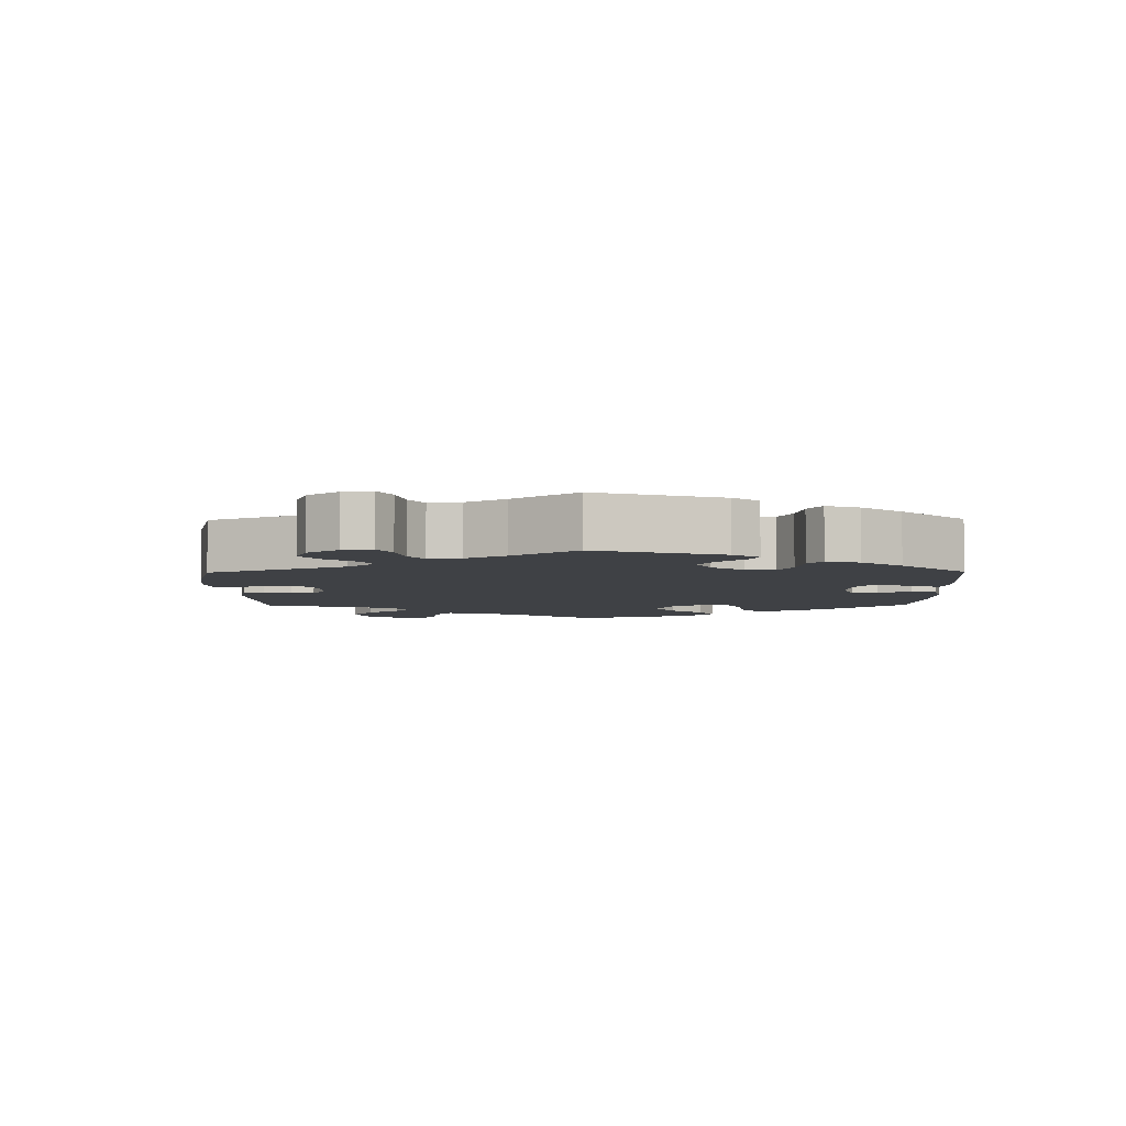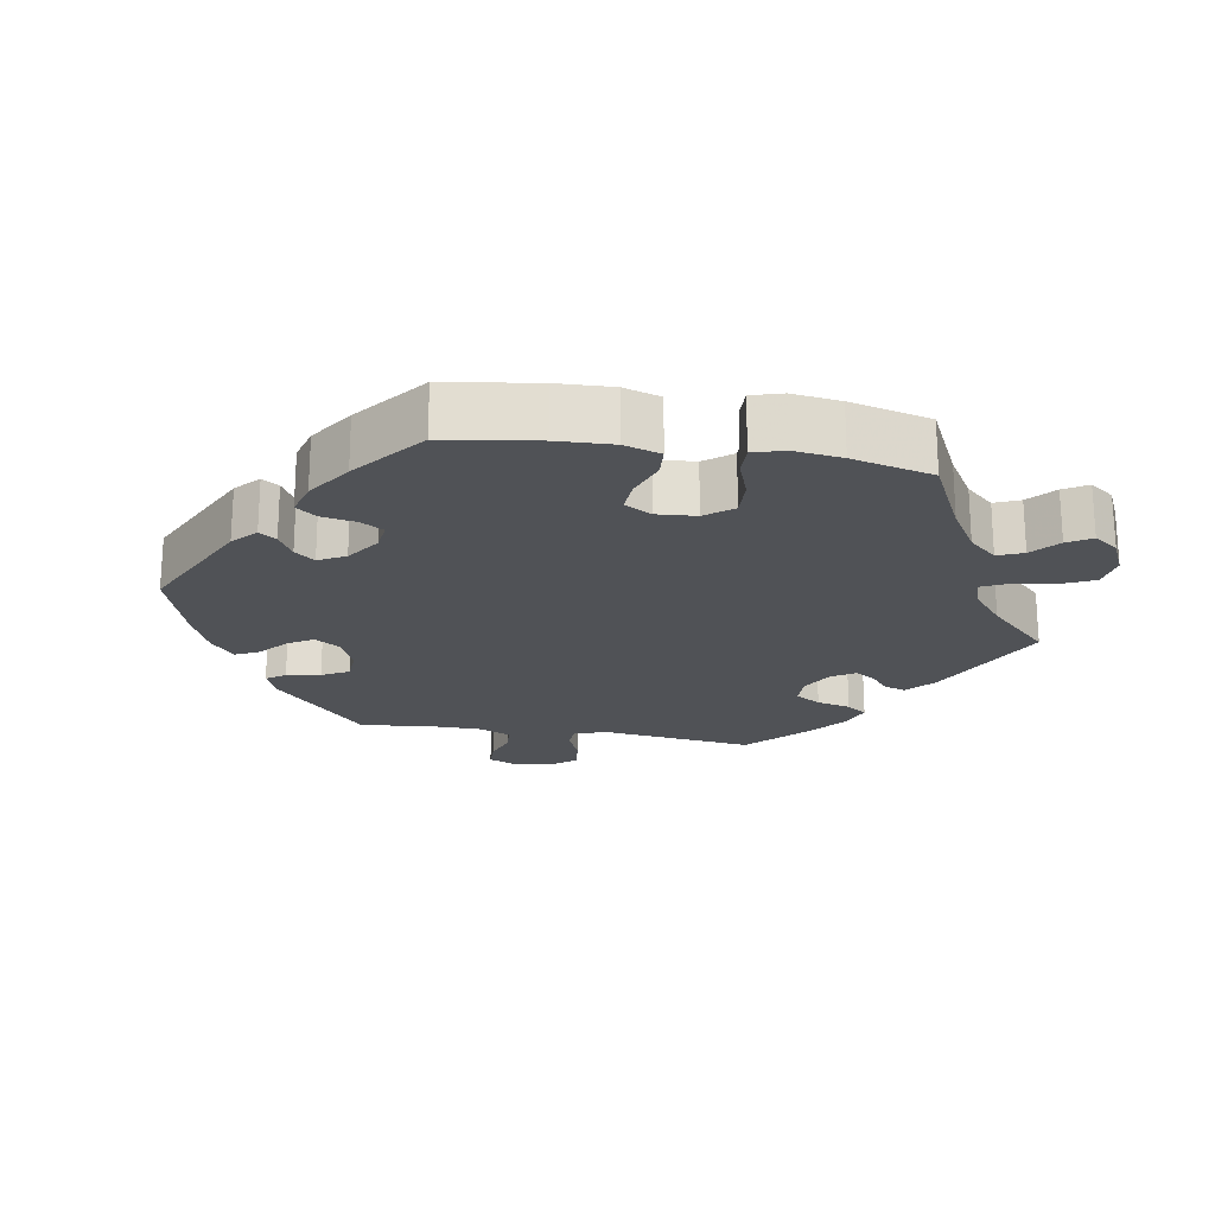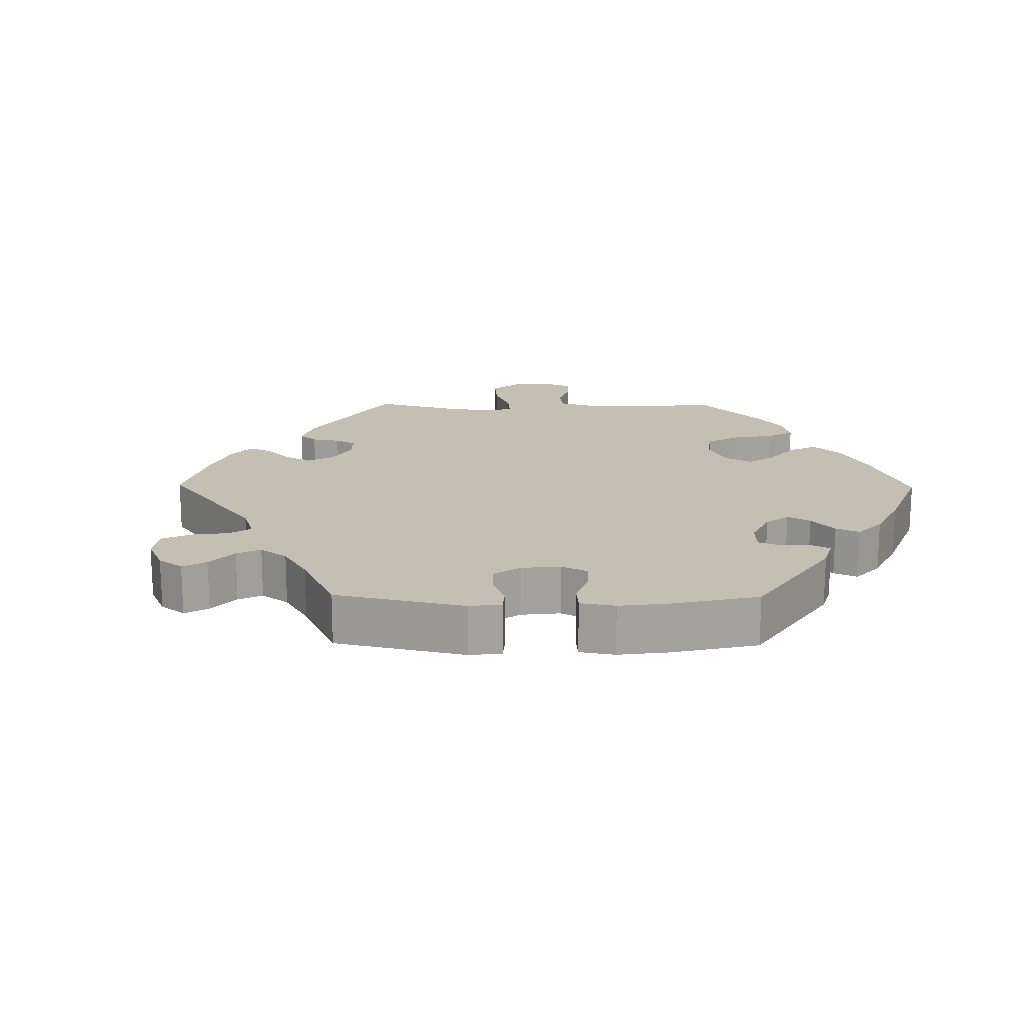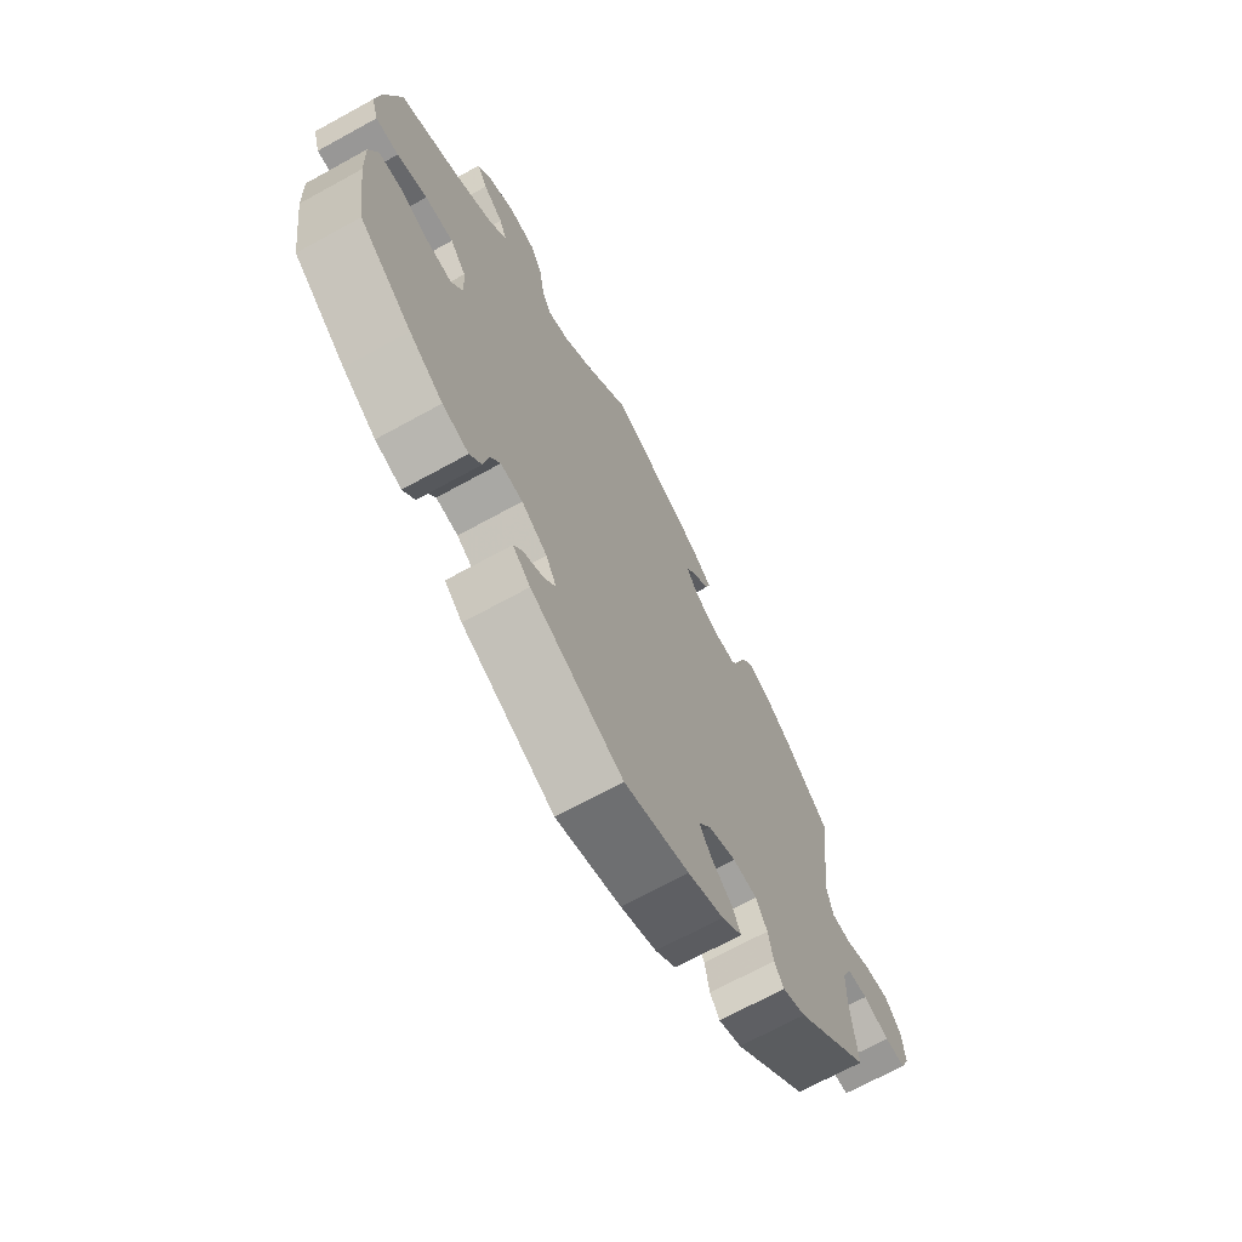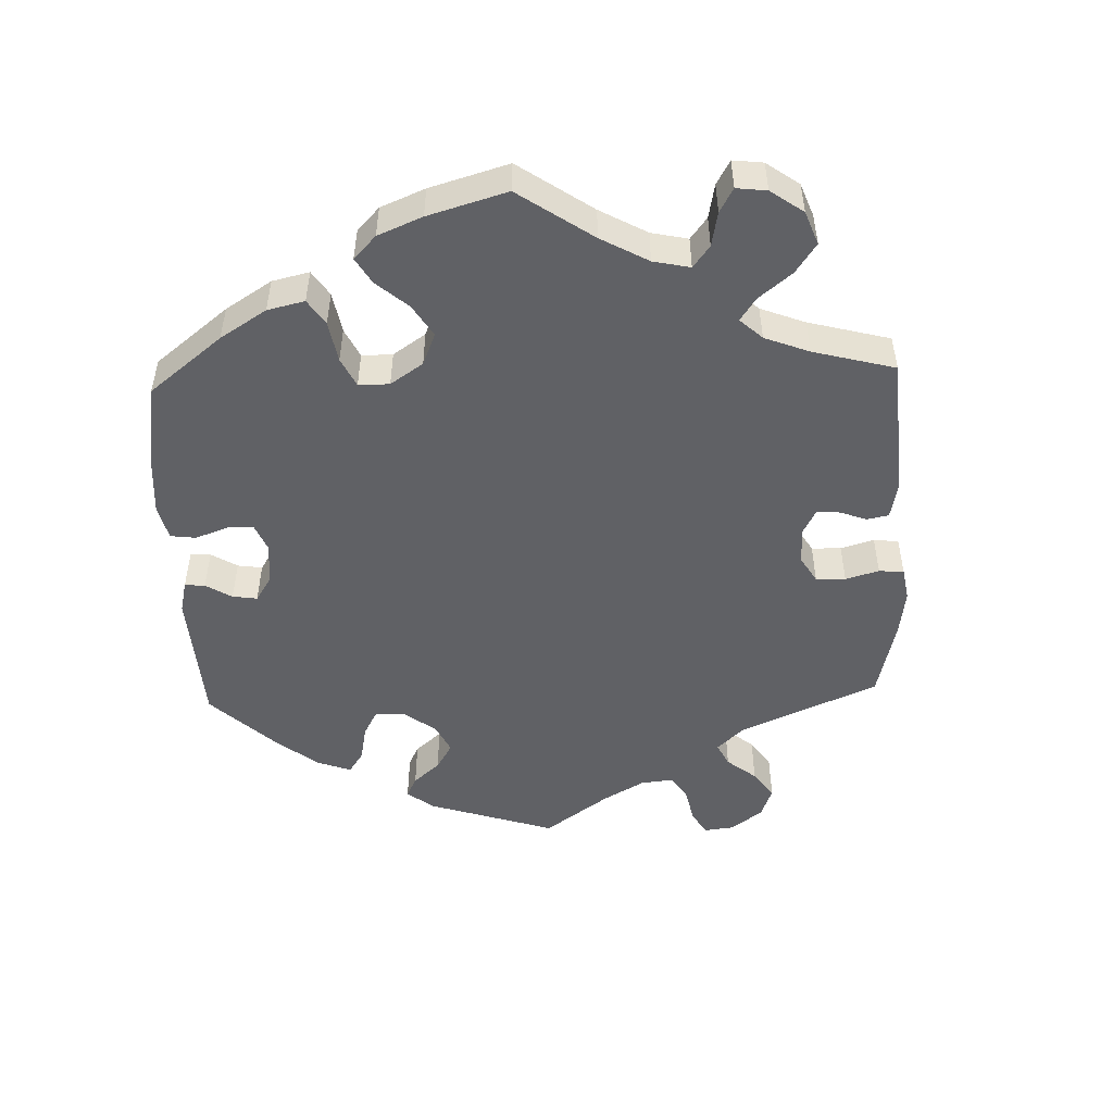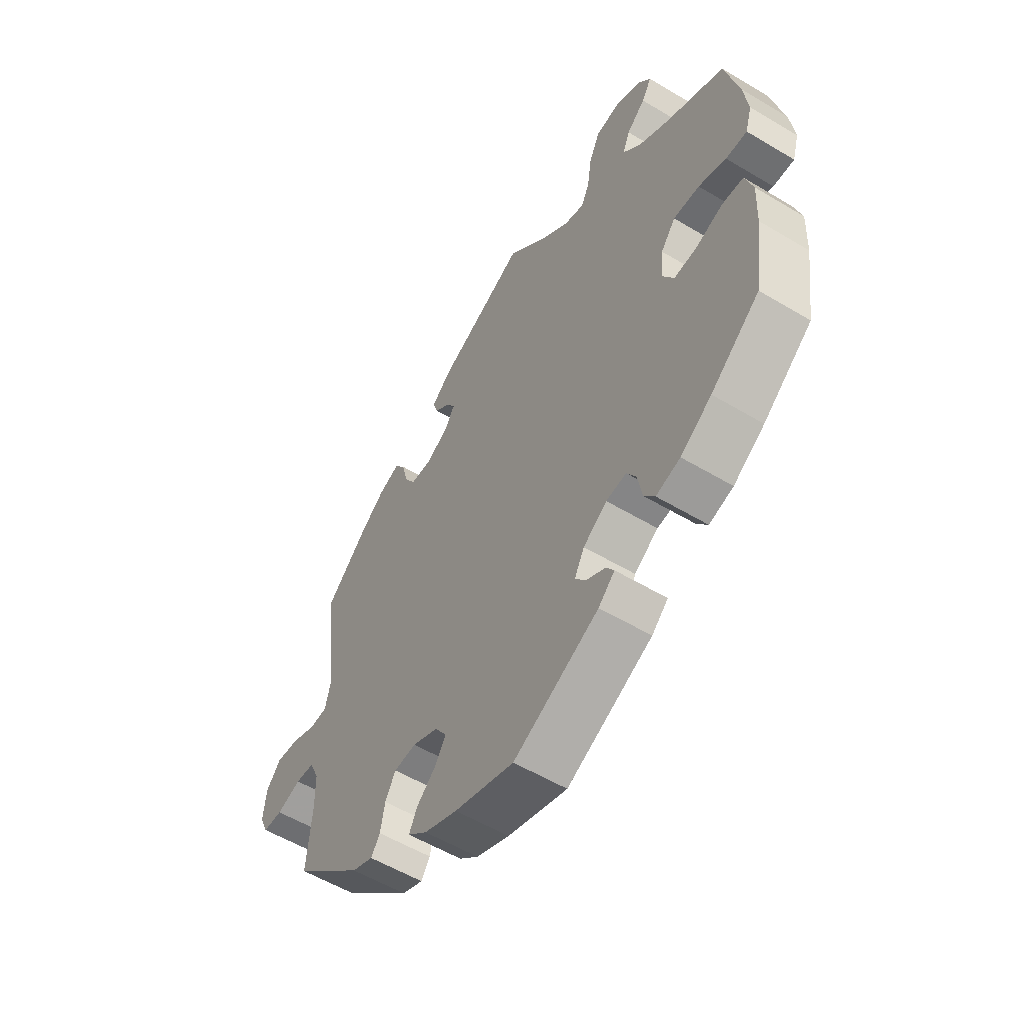
<metadata>
{"format":"obj","ext":"obj","renderer":"f3d","projection":"perspective","resolution":1024,"background":"white","views":[{"elev":-5.4,"azim":120.8,"up":"+Y"},{"elev":-21.1,"azim":-99.6,"up":"+Y"},{"elev":17.9,"azim":150.7,"up":"+Y"},{"elev":-69.4,"azim":-61.2,"up":"+Z"},{"elev":-50.4,"azim":-57.9,"up":"+Y"},{"elev":-55.7,"azim":-122.2,"up":"+Z"}]}
</metadata>
<code>
v 0.475 0.07 0.078
v 0.487 0.07 0.027
v 0.523 0.07 0.025
v 0.572 0.07 0.045
v 0.619 0.07 0.05
v 0.648 0.07 0.014
v 0.654 0.07 -0.041
v 0.637 0.07 -0.08
v 0.598 0.07 -0.081
v 0.549 0.07 -0.065
v 0.511 0.07 -0.068
v 0.492 0.07 -0.111
v 0.491 0.07 -0.176
v 0.501 0.07 -0.288
v 0.361 0.07 -0.416
v 0.318 0.07 -0.434
v 0.3 0.07 -0.407
v 0.291 0.07 -0.359
v 0.27 0.07 -0.321
v 0.225 0.07 -0.318
v 0.173 0.07 -0.341
v 0.15 0.07 -0.376
v 0.172 0.07 -0.412
v 0.211 0.07 -0.446
v 0.227 0.07 -0.479
v 0.188 0.07 -0.512
v 0.121 0.07 -0.54
v 0 0.07 -0.578
v -0.173 0.07 -0.494
v -0.206 0.07 -0.463
v -0.19 0.07 -0.439
v -0.152 0.07 -0.418
v -0.13 0.07 -0.39
v -0.15 0.07 -0.352
v -0.198 0.07 -0.319
v -0.239 0.07 -0.314
v -0.258 0.07 -0.346
v -0.267 0.07 -0.395
v -0.289 0.07 -0.424
v -0.338 0.07 -0.41
v -0.401 0.07 -0.368
v -0.5 0.07 -0.289
v -0.519 0.07 -0.158
v -0.522 0.07 -0.08
v -0.506 0.07 -0.028
v -0.463 0.07 -0.025
v -0.407 0.07 -0.045
v -0.361 0.07 -0.048
v -0.339 0.07 -0.01
v -0.343 0.07 0.046
v -0.373 0.07 0.085
v -0.426 0.07 0.083
v -0.482 0.07 0.063
v -0.525 0.07 0.062
v -0.538 0.07 0.106
v -0.529 0.07 0.174
v -0.501 0.07 0.288
v -0.385 0.07 0.344
v -0.319 0.07 0.384
v -0.283 0.07 0.424
v -0.298 0.07 0.46
v -0.336 0.07 0.493
v -0.356 0.07 0.527
v -0.33 0.07 0.562
v -0.278 0.07 0.586
v -0.228 0.07 0.578
v -0.206 0.07 0.531
v -0.197 0.07 0.472
v -0.18 0.07 0.436
v -0.139 0.07 0.449
v -0.086 0.07 0.492
v -0.001 0.07 0.578
v 0.179 0.07 0.49
v 0.218 0.07 0.455
v 0.208 0.07 0.425
v 0.177 0.07 0.399
v 0.159 0.07 0.371
v 0.18 0.07 0.337
v 0.225 0.07 0.312
v 0.268 0.07 0.313
v 0.29 0.07 0.349
v 0.302 0.07 0.397
v 0.323 0.07 0.426
v 0.366 0.07 0.41
v 0.418 0.07 0.369
v 0.501 0.07 0.289
v 0.475 0 0.078
v 0.487 0 0.027
v 0.523 0 0.025
v 0.572 0 0.045
v 0.619 0 0.05
v 0.648 0 0.014
v 0.654 0 -0.041
v 0.637 0 -0.08
v 0.598 0 -0.081
v 0.549 0 -0.065
v 0.511 0 -0.068
v 0.492 0 -0.111
v 0.491 0 -0.176
v 0.501 0 -0.288
v 0.361 0 -0.416
v 0.318 0 -0.434
v 0.3 0 -0.407
v 0.291 0 -0.359
v 0.27 0 -0.321
v 0.225 0 -0.318
v 0.173 0 -0.341
v 0.15 0 -0.376
v 0.172 0 -0.412
v 0.211 0 -0.446
v 0.227 0 -0.479
v 0.188 0 -0.512
v 0.121 0 -0.54
v 0 0 -0.578
v -0.173 0 -0.494
v -0.206 0 -0.463
v -0.19 0 -0.439
v -0.152 0 -0.418
v -0.13 0 -0.39
v -0.15 0 -0.352
v -0.198 0 -0.319
v -0.239 0 -0.314
v -0.258 0 -0.346
v -0.267 0 -0.395
v -0.289 0 -0.424
v -0.338 0 -0.41
v -0.401 0 -0.368
v -0.5 0 -0.289
v -0.519 0 -0.158
v -0.522 0 -0.08
v -0.506 0 -0.028
v -0.463 0 -0.025
v -0.407 0 -0.045
v -0.361 0 -0.048
v -0.339 0 -0.01
v -0.343 0 0.046
v -0.373 0 0.085
v -0.426 0 0.083
v -0.482 0 0.063
v -0.525 0 0.062
v -0.538 0 0.106
v -0.529 0 0.174
v -0.501 0 0.288
v -0.385 0 0.344
v -0.319 0 0.384
v -0.283 0 0.424
v -0.298 0 0.46
v -0.336 0 0.493
v -0.356 0 0.527
v -0.33 0 0.562
v -0.278 0 0.586
v -0.228 0 0.578
v -0.206 0 0.531
v -0.197 0 0.472
v -0.18 0 0.436
v -0.139 0 0.449
v -0.086 0 0.492
v -0.001 0 0.578
v 0.179 0 0.49
v 0.218 0 0.455
v 0.208 0 0.425
v 0.177 0 0.399
v 0.159 0 0.371
v 0.18 0 0.337
v 0.225 0 0.312
v 0.268 0 0.313
v 0.29 0 0.349
v 0.302 0 0.397
v 0.323 0 0.426
v 0.366 0 0.41
v 0.418 0 0.369
v 0.501 0 0.289
f 85 86 1
f 84 85 1
f 81 82 83 84
f 80 81 84 1
f 79 80 1 2
f 78 79 2
f 73 74 75 76
f 71 72 73 76
f 70 71 76 77
f 69 70 77 78
f 65 66 67 68
f 65 68 69
f 64 65 69
f 61 62 63 64
f 60 61 64 69
f 59 60 69 78
f 55 56 57 58
f 52 53 54 55
f 51 52 55 58
f 50 51 58 59
f 44 45 46 47
f 44 47 48
f 43 44 48
f 42 43 48
f 41 42 48 49
f 37 38 39 40
f 36 37 40 41
f 29 30 31 32
f 29 32 33
f 28 29 33
f 27 28 33 34
f 23 24 25 26
f 22 23 26 27
f 15 16 17 18
f 13 14 15 18
f 12 13 18 19
f 11 12 19 20
f 7 8 9 10
f 7 10 11
f 6 7 11
f 3 4 5 6
f 2 3 6 11
f 49 50 59 78
f 36 41 49 78
f 35 36 78 2
f 34 35 2 11
f 22 27 34
f 21 22 34
f 11 20 21 34
f 87 172 171
f 87 171 170
f 170 169 168 167
f 87 170 167 166
f 88 87 166 165
f 88 165 164
f 162 161 160 159
f 162 159 158 157
f 163 162 157 156
f 164 163 156 155
f 154 153 152 151
f 155 154 151
f 155 151 150
f 150 149 148 147
f 155 150 147 146
f 164 155 146 145
f 144 143 142 141
f 141 140 139 138
f 144 141 138 137
f 145 144 137 136
f 133 132 131 130
f 134 133 130
f 134 130 129
f 134 129 128
f 135 134 128 127
f 126 125 124 123
f 127 126 123 122
f 118 117 116 115
f 119 118 115
f 119 115 114
f 120 119 114 113
f 112 111 110 109
f 113 112 109 108
f 104 103 102 101
f 104 101 100 99
f 105 104 99 98
f 106 105 98 97
f 96 95 94 93
f 97 96 93
f 97 93 92
f 92 91 90 89
f 97 92 89 88
f 164 145 136 135
f 164 135 127 122
f 88 164 122 121
f 97 88 121 120
f 120 113 108
f 120 108 107
f 120 107 106 97
f 1 87 88 2
f 2 88 89 3
f 3 89 90 4
f 4 90 91 5
f 5 91 92 6
f 6 92 93 7
f 7 93 94 8
f 8 94 95 9
f 9 95 96 10
f 10 96 97 11
f 11 97 98 12
f 12 98 99 13
f 13 99 100 14
f 14 100 101 15
f 15 101 102 16
f 16 102 103 17
f 17 103 104 18
f 18 104 105 19
f 19 105 106 20
f 20 106 107 21
f 21 107 108 22
f 22 108 109 23
f 23 109 110 24
f 24 110 111 25
f 25 111 112 26
f 26 112 113 27
f 27 113 114 28
f 28 114 115 29
f 29 115 116 30
f 30 116 117 31
f 31 117 118 32
f 32 118 119 33
f 33 119 120 34
f 34 120 121 35
f 35 121 122 36
f 36 122 123 37
f 37 123 124 38
f 38 124 125 39
f 39 125 126 40
f 40 126 127 41
f 41 127 128 42
f 42 128 129 43
f 43 129 130 44
f 44 130 131 45
f 45 131 132 46
f 46 132 133 47
f 47 133 134 48
f 48 134 135 49
f 49 135 136 50
f 50 136 137 51
f 51 137 138 52
f 52 138 139 53
f 53 139 140 54
f 54 140 141 55
f 55 141 142 56
f 56 142 143 57
f 57 143 144 58
f 58 144 145 59
f 59 145 146 60
f 60 146 147 61
f 61 147 148 62
f 62 148 149 63
f 63 149 150 64
f 64 150 151 65
f 65 151 152 66
f 66 152 153 67
f 67 153 154 68
f 68 154 155 69
f 69 155 156 70
f 70 156 157 71
f 71 157 158 72
f 72 158 159 73
f 73 159 160 74
f 74 160 161 75
f 75 161 162 76
f 76 162 163 77
f 77 163 164 78
f 78 164 165 79
f 79 165 166 80
f 80 166 167 81
f 81 167 168 82
f 82 168 169 83
f 83 169 170 84
f 84 170 171 85
f 85 171 172 86
f 86 172 87 1

</code>
